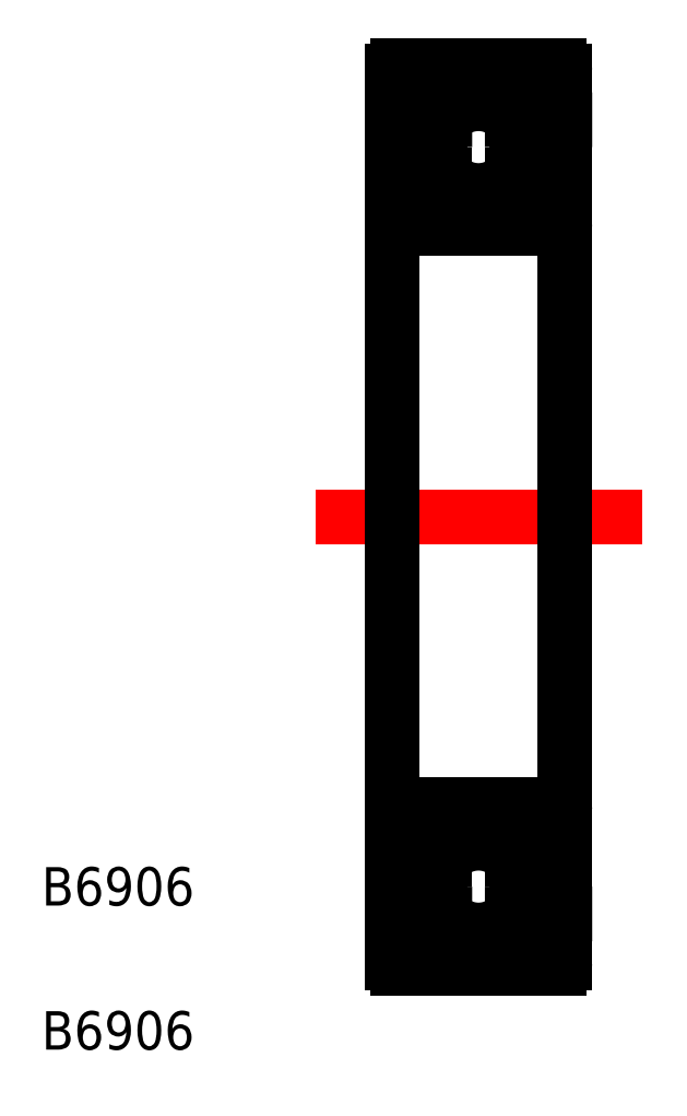
<metadata>
{"format":"dxf","ext":"dxf","renderer":"ezdxf+matplotlib","layout":"modelspace","background":"white","min_lineweight":24,"dpi":150}
</metadata>
<code>
0
SECTION
2
ENTITIES
0
LINE
8
CENTER
10
40.33
20
42.78
30
0
11
57.36
21
42.78
31
0
0
TEXT
8
0
10
26.08
20
22.55
30
0
40
2
1
B6906
0
TEXT
8
0
10
26.08
20
15.05
30
0
40
2
1
B6906
0
LINE
8
0
10
44.64
20
66.28
30
0
11
53.04
21
66.28
31
0
0
LINE
8
0
10
53.34
20
63.46
30
0
11
50.6
21
63.46
31
0
0
CIRCLE
8
0
10
48.84
20
62.03
30
0
40
2.258
0
LINE
8
0
10
53.34
20
60.61
30
0
11
50.6
21
60.61
31
0
0
ARC
8
0
10
48.58
20
62.03
30
0
40
2.258
50
152.5
51
207.5
0
ARC
8
0
10
48.3
20
62.03
30
0
40
2.258
50
152.5
51
207.5
0
LINE
8
0
10
46.3
20
60.99
30
0
11
46.84
21
60.99
31
0
0
LINE
8
0
10
46.3
20
63.08
30
0
11
46.84
21
63.08
31
0
0
LINE
8
0
10
51.39
20
60.99
30
0
11
50.85
21
60.99
31
0
0
ARC
8
0
10
49.11
20
62.03
30
0
40
2.258
50
332.5
51
27.53
0
ARC
8
0
10
49.39
20
62.03
30
0
40
2.258
50
332.5
51
27.53
0
LINE
8
0
10
51.39
20
63.08
30
0
11
50.85
21
63.08
31
0
0
LINE
8
0
10
44.34
20
63.46
30
0
11
47.09
21
63.46
31
0
0
LINE
8
0
10
44.34
20
60.61
30
0
11
47.09
21
60.61
31
0
0
LINE
8
0
10
53.34
20
63.46
30
0
11
53.34
21
60.61
31
0
0
LINE
8
0
10
44.64
20
57.78
30
0
11
53.04
21
57.78
31
0
0
LINE
8
0
10
53.34
20
42.78
30
0
11
53.34
21
65.98
31
0
0
LINE
8
0
10
44.34
20
42.78
30
0
11
44.34
21
65.98
31
0
0
ARC
8
0
10
53.04
20
65.98
30
0
40
0.3
50
0
51
90
0
ARC
8
0
10
53.04
20
58.08
30
0
40
0.3
50
270
51
0
0
ARC
8
0
10
44.64
20
65.98
30
0
40
0.3
50
90
51
180
0
ARC
8
0
10
44.64
20
58.08
30
0
40
0.3
50
180
51
270
0
ARC
8
0
10
44.64
20
27.48
30
0
40
0.3
50
90
51
180
0
ARC
8
0
10
44.64
20
19.58
30
0
40
0.3
50
180
51
270
0
ARC
8
0
10
53.04
20
27.48
30
0
40
0.3
50
0
51
90
0
ARC
8
0
10
53.04
20
19.58
30
0
40
0.3
50
270
51
0
0
LINE
8
0
10
44.34
20
42.78
30
0
11
44.34
21
19.58
31
0
0
LINE
8
0
10
53.34
20
42.78
30
0
11
53.34
21
19.58
31
0
0
LINE
8
0
10
44.64
20
27.78
30
0
11
53.04
21
27.78
31
0
0
LINE
8
0
10
53.34
20
22.11
30
0
11
53.34
21
24.96
31
0
0
LINE
8
0
10
44.34
20
24.96
30
0
11
47.09
21
24.96
31
0
0
LINE
8
0
10
44.34
20
22.11
30
0
11
47.09
21
22.11
31
0
0
LINE
8
0
10
51.39
20
22.49
30
0
11
50.85
21
22.49
31
0
0
ARC
8
0
10
49.39
20
23.53
30
0
40
2.258
50
332.5
51
27.53
0
ARC
8
0
10
49.11
20
23.53
30
0
40
2.258
50
332.5
51
27.53
0
LINE
8
0
10
51.39
20
24.58
30
0
11
50.85
21
24.58
31
0
0
LINE
8
0
10
46.3
20
22.49
30
0
11
46.84
21
22.49
31
0
0
LINE
8
0
10
46.3
20
24.58
30
0
11
46.84
21
24.58
31
0
0
ARC
8
0
10
48.3
20
23.53
30
0
40
2.258
50
152.5
51
207.5
0
ARC
8
0
10
48.58
20
23.53
30
0
40
2.258
50
152.5
51
207.5
0
LINE
8
0
10
53.34
20
24.96
30
0
11
50.6
21
24.96
31
0
0
CIRCLE
8
0
10
48.84
20
23.53
30
0
40
2.258
0
LINE
8
0
10
53.34
20
22.11
30
0
11
50.6
21
22.11
31
0
0
LINE
8
0
10
44.64
20
19.28
30
0
11
53.04
21
19.28
31
0
0
ENDSEC
0
EOF

</code>
